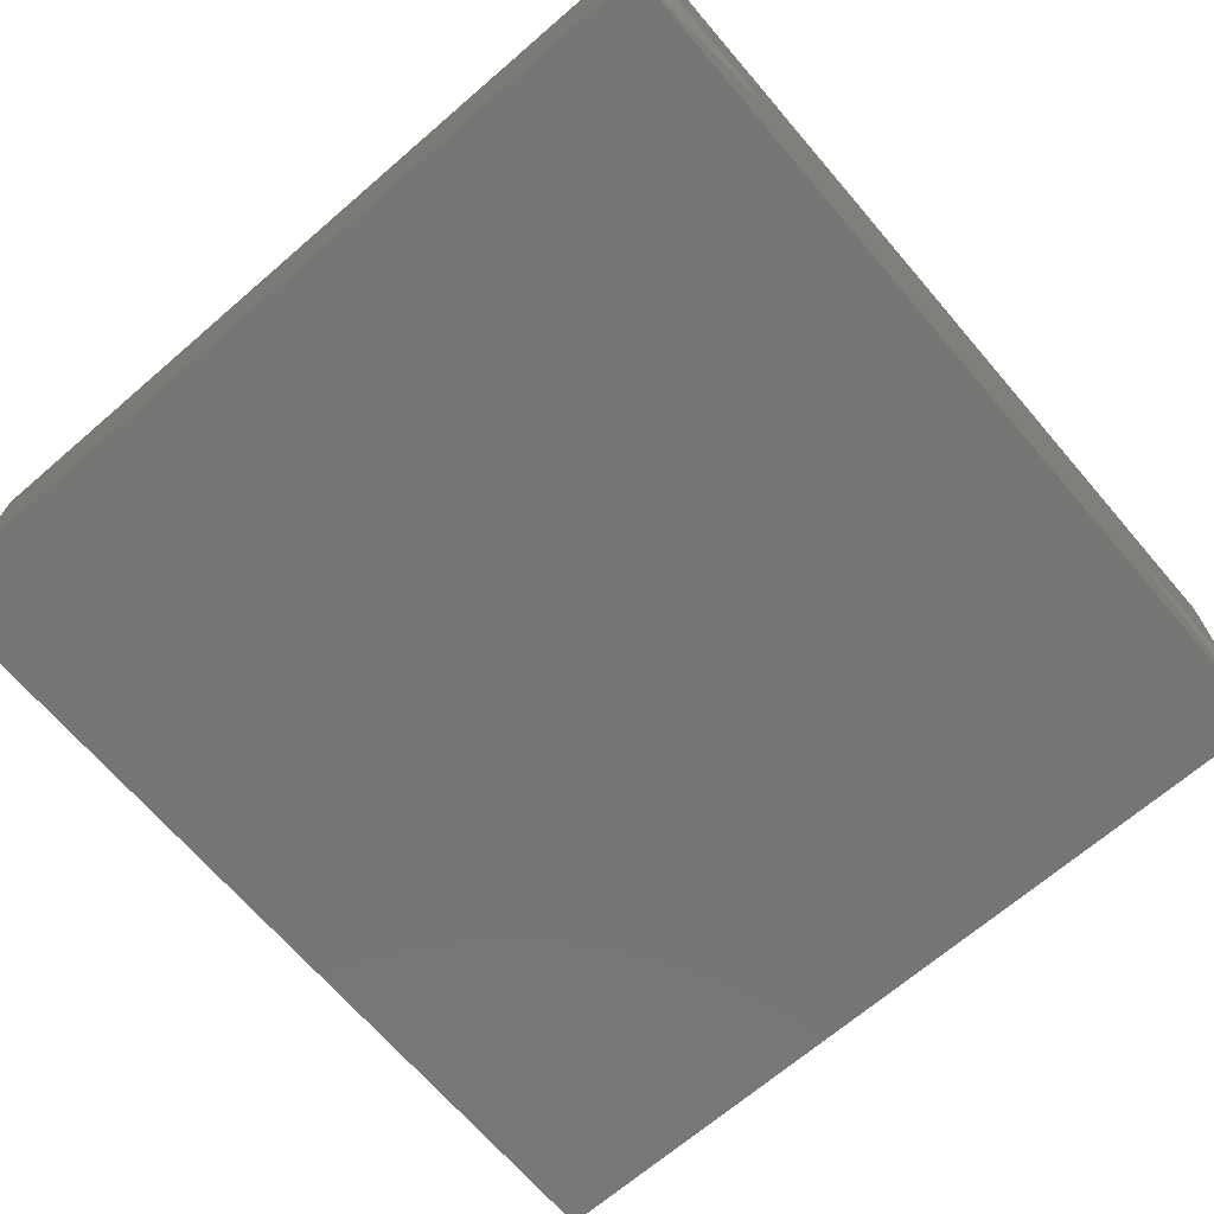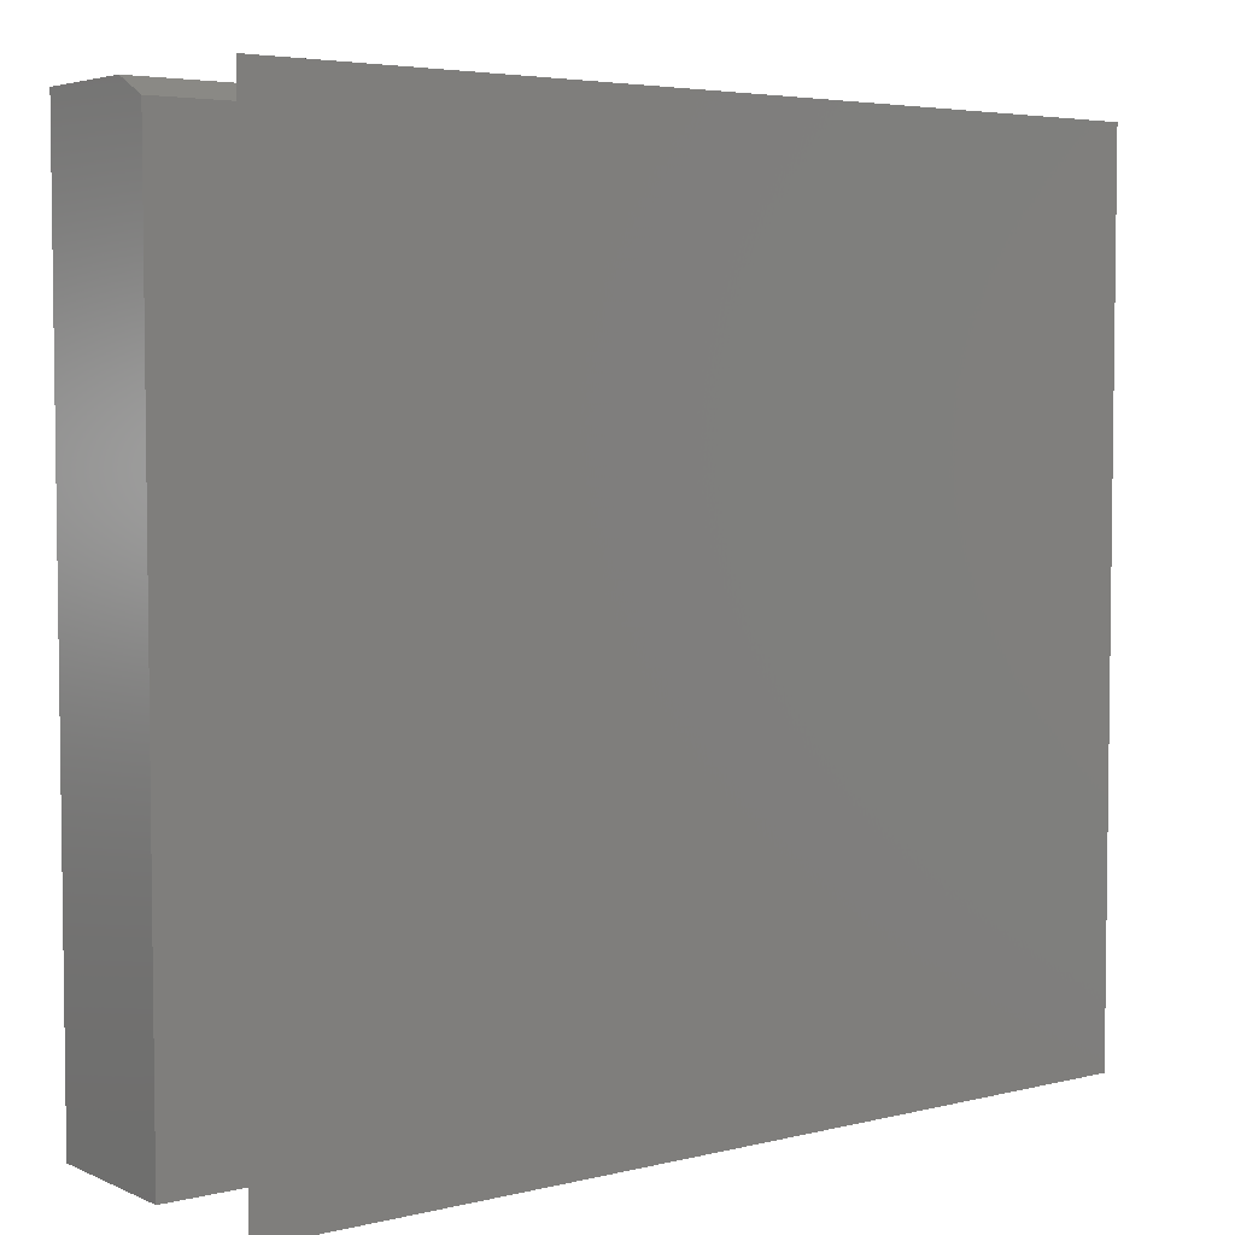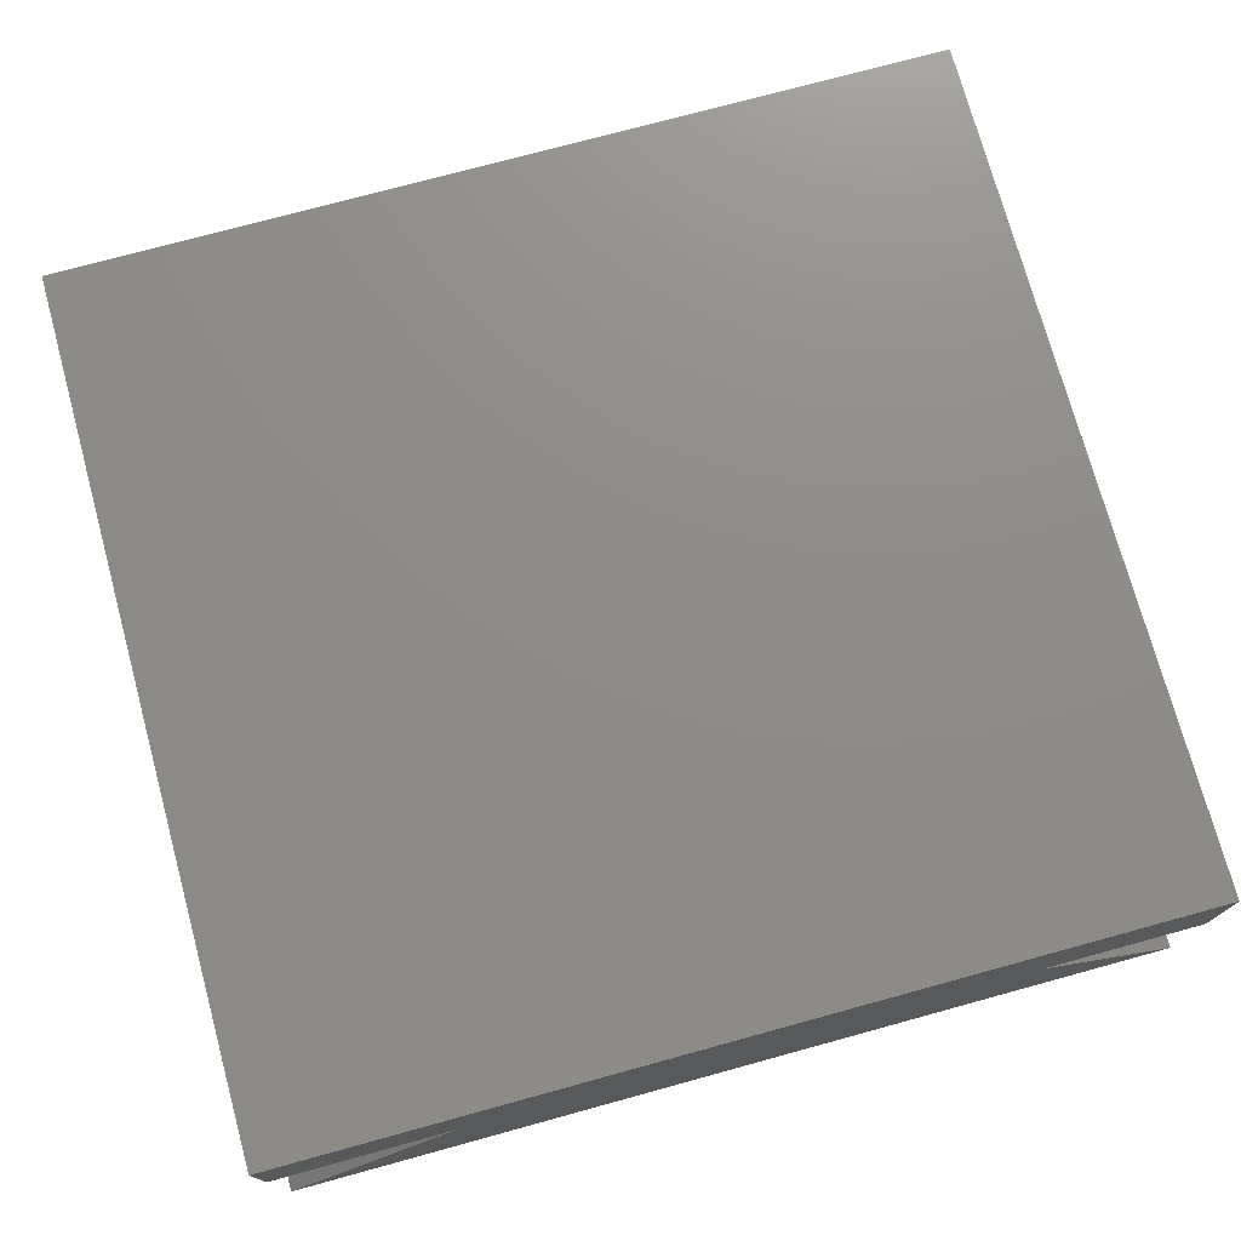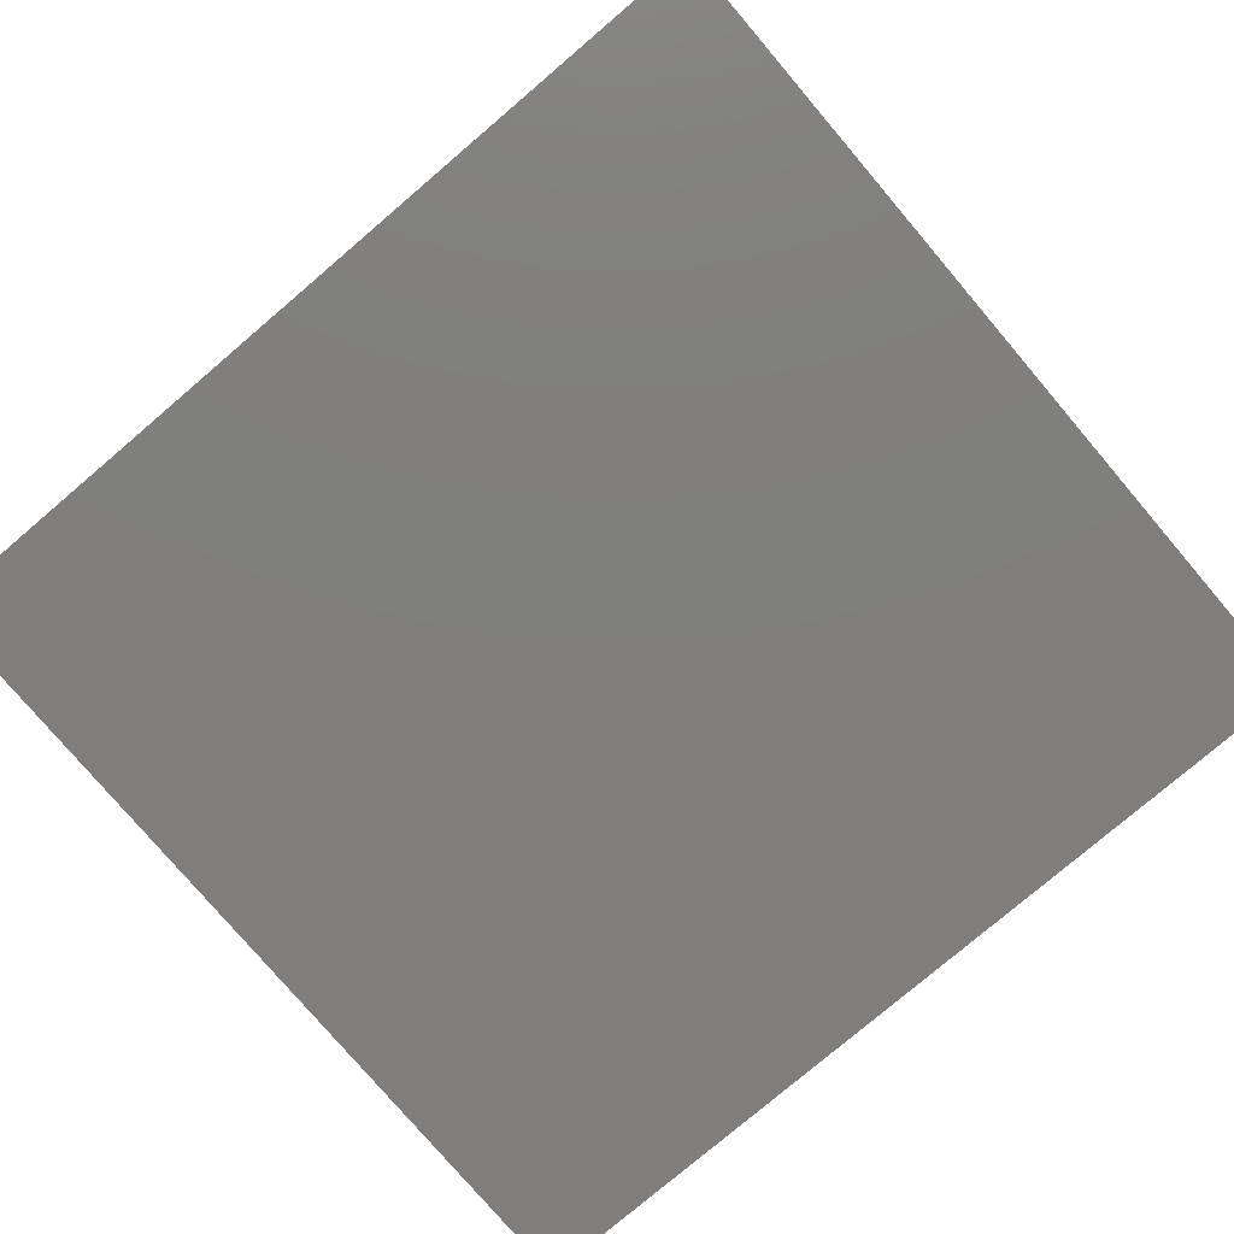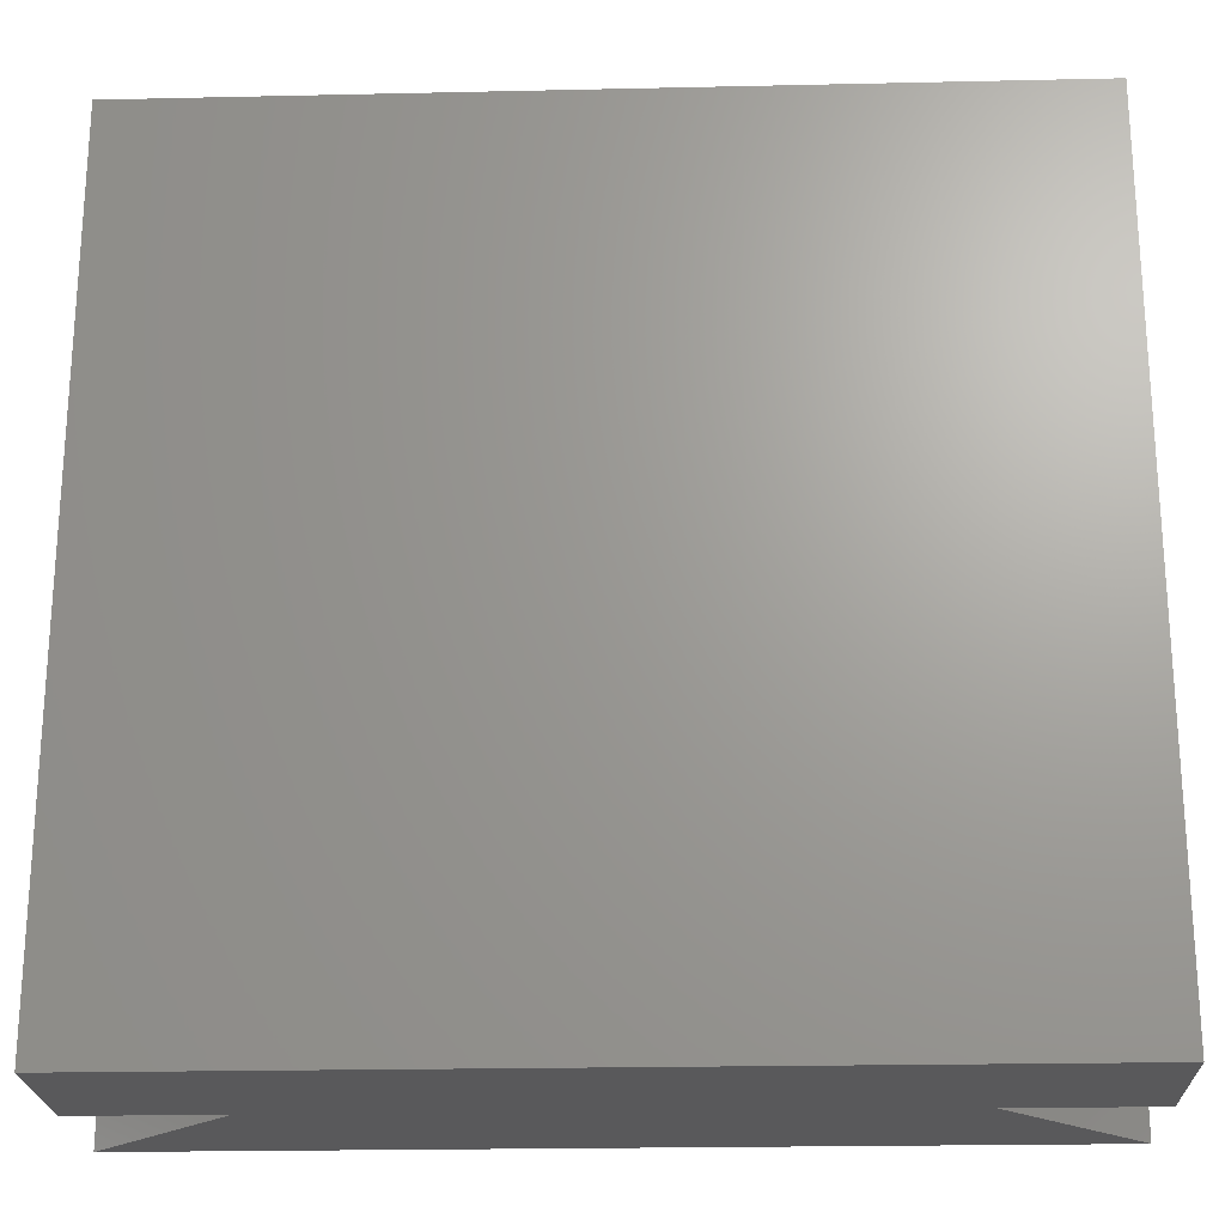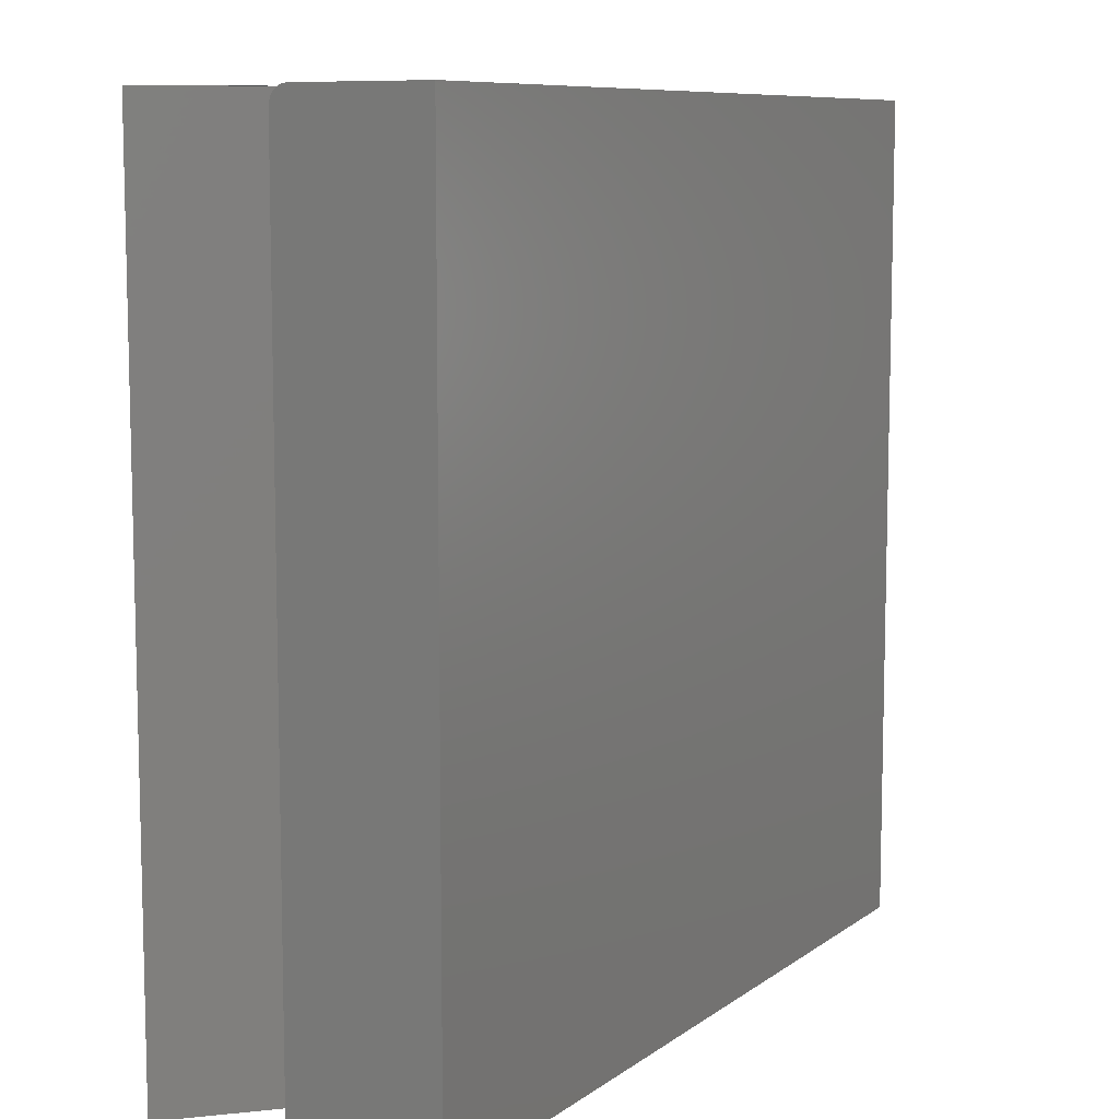
<metadata>
{"format":"stl","ext":"stl","renderer":"f3d","projection":"perspective","resolution":1024,"background":"white","views":[{"elev":-68.8,"azim":-49.3,"up":"+Y"},{"elev":4.6,"azim":-37.2,"up":"+Z"},{"elev":74.7,"azim":-15.3,"up":"+Y"},{"elev":-78.6,"azim":-139.6,"up":"+Y"},{"elev":-22.3,"azim":-177.8,"up":"+Z"},{"elev":8.8,"azim":119.3,"up":"+Z"}]}
</metadata>
<code>
# stl→obj: 35 verts, 65 faces
v -0.3906 0.02344 0.75
v -0.3906 0.02344 0
v 0.3906 0.02344 0.75
v 0.3906 0.02344 0
v -0.3906 0.2784 0.75
v -0.3906 0.178 0.75
v 0.3906 0.2784 0.75
v -0.236 0.178 0.75
v 0.3906 0.1624 0.75
v 0.2516 0.1624 0.75
v -0.3906 0.1468 0.7344
v -0.3906 0.1468 0
v -0.2673 0.1468 0.7344
v -0.2673 0.1468 0
v -0.3906 0.2784 0
v 0.3906 0.1594 0.7497
v 0.3906 0.1564 0.7488
v 0.3906 0.1537 0.7474
v 0.3906 0.1514 0.7454
v 0.3906 0.1494 0.7431
v 0.3906 0.148 0.7404
v 0.3906 0.1471 0.7374
v 0.3906 0.1468 0.7344
v 0.3906 0.1468 0
v 0.3906 0.2784 0
v 0.2673 0.1468 0.7344
v 0.2673 0.1468 0
v 0.2672 0.1468 0.7356
v 0.2668 0.1472 0.738
v 0.2661 0.148 0.7404
v 0.265 0.1491 0.7425
v 0.2636 0.1505 0.7445
v 0.2619 0.1522 0.7462
v 0.2589 0.1552 0.7482
v 0.2555 0.1585 0.7495
f 1 2 3
f 3 2 4
f 5 6 7
f 7 6 8
f 7 8 9
f 9 8 10
f 3 10 1
f 1 10 8
f 11 12 13
f 13 12 14
f 15 12 5
f 5 12 11
f 5 11 6
f 14 2 13
f 13 2 1
f 13 1 8
f 9 16 17
f 7 9 17
f 7 17 18
f 7 18 19
f 7 19 20
f 7 20 21
f 7 21 22
f 7 22 23
f 7 23 24
f 7 24 25
f 8 6 13
f 13 6 11
f 26 27 23
f 23 27 24
f 26 4 27
f 3 4 26
f 3 26 28
f 3 28 29
f 3 29 30
f 3 30 31
f 3 31 32
f 3 32 33
f 3 33 34
f 3 34 35
f 9 35 16
f 9 10 35
f 26 22 28
f 26 23 22
f 30 21 20
f 30 20 31
f 32 31 20
f 20 19 32
f 32 19 33
f 33 19 18
f 33 18 34
f 18 17 34
f 35 34 17
f 35 17 16
f 21 30 22
f 22 30 29
f 22 29 28
f 25 24 27
f 25 27 14
f 25 14 12
f 25 12 15
f 2 14 4
f 4 14 27
f 7 25 5
f 5 25 15

</code>
